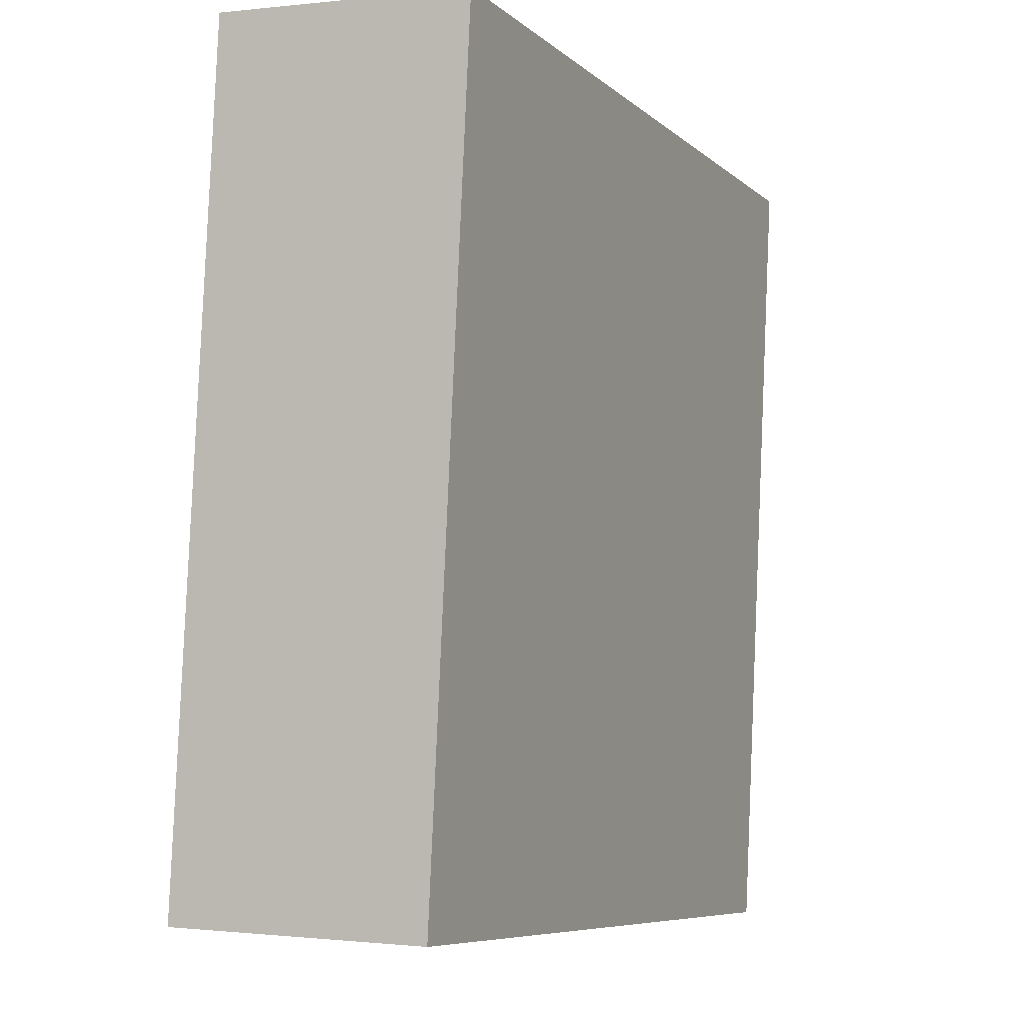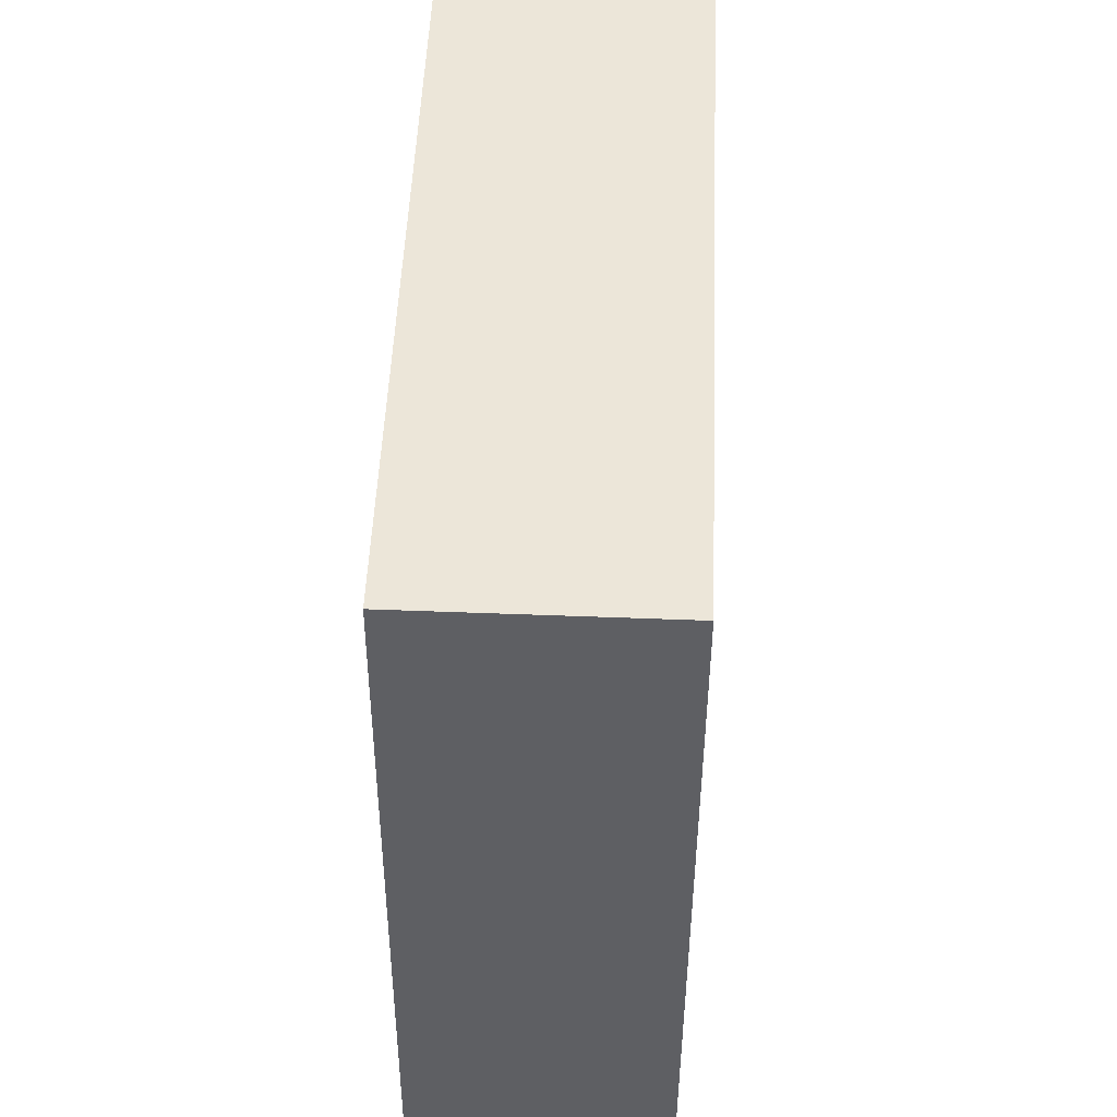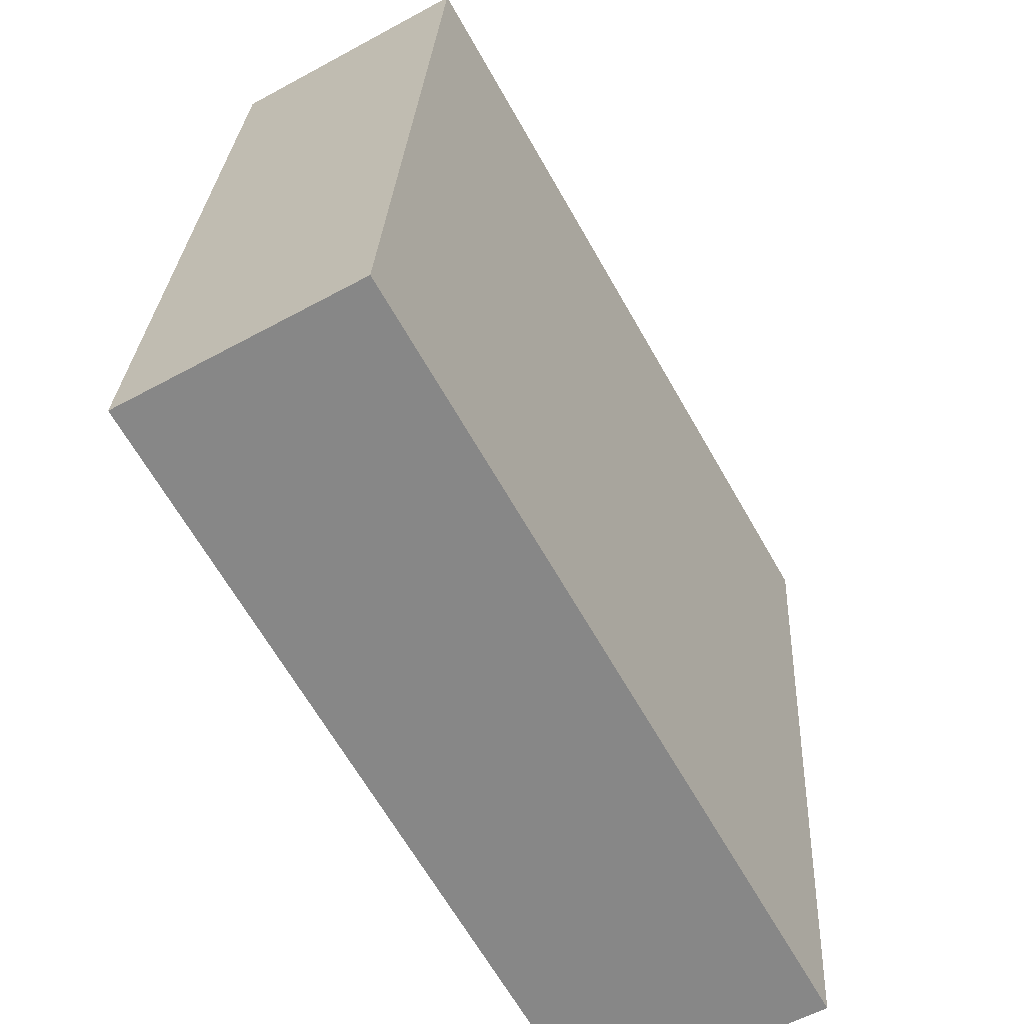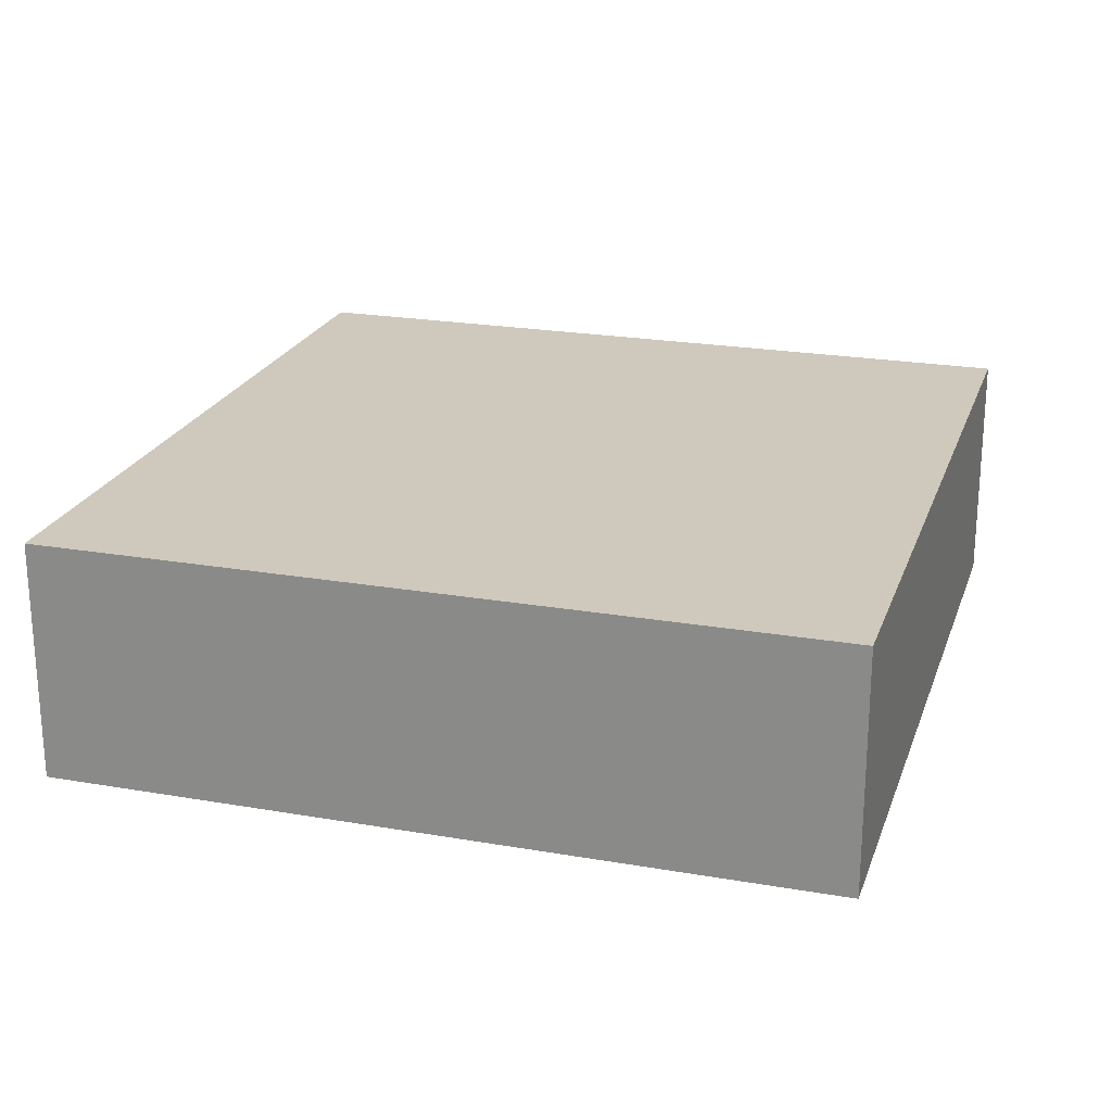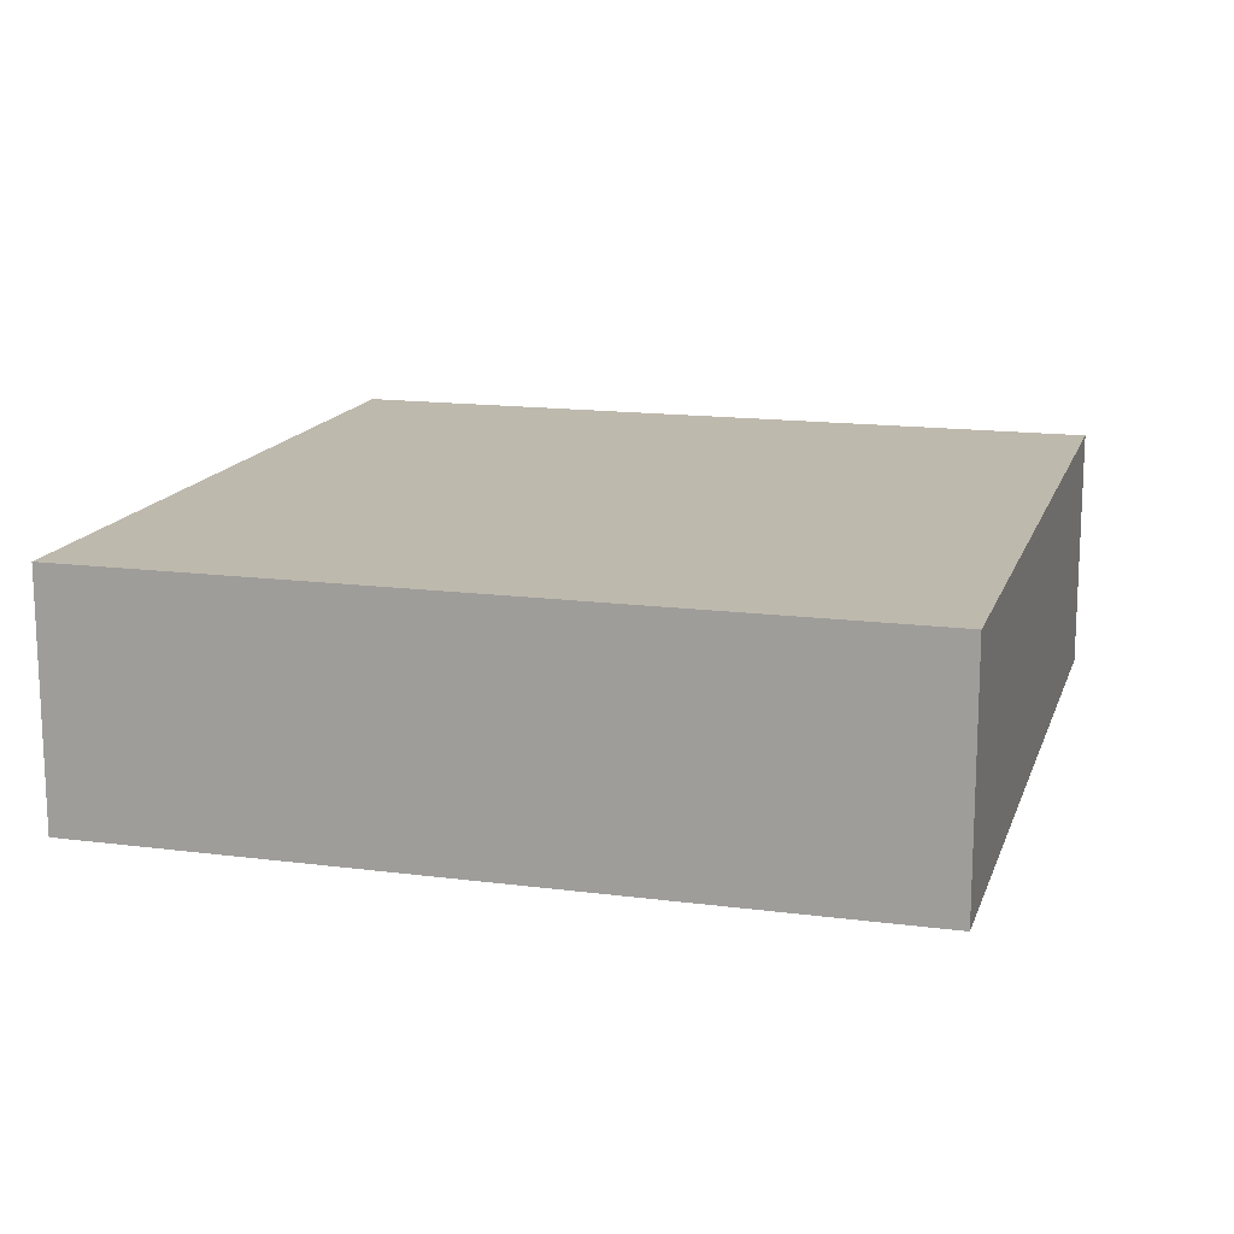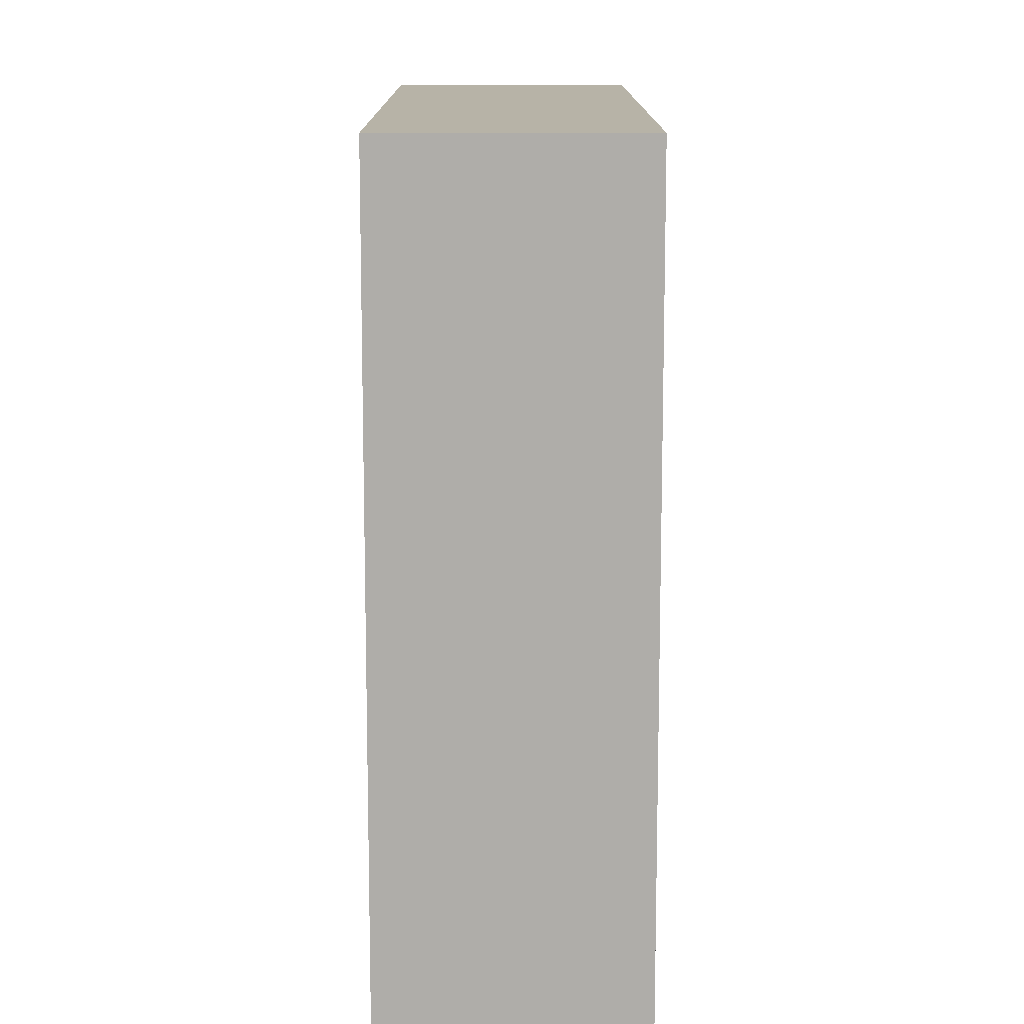
<metadata>
{"format":"obj","ext":"obj","renderer":"f3d","projection":"perspective","resolution":1024,"background":"white","views":[{"elev":-0.5,"azim":-65.7,"up":"+Z"},{"elev":55.0,"azim":-87.7,"up":"+Z"},{"elev":-57.7,"azim":-60.4,"up":"+Z"},{"elev":22.4,"azim":112.7,"up":"+Y"},{"elev":15.1,"azim":111.6,"up":"+Y"},{"elev":6.6,"azim":89.9,"up":"+Z"}]}
</metadata>
<code>
o object
v -0.7471 0.002067 -0.5379
v -0.7471 -0.3677 -0.5379
v -0.6222 -0.3677 0.6571
v 0.4478 0.002067 -0.6627
v 0.4478 -0.3677 -0.6627
v -0.7471 -0.3677 -0.5379
v 0.5727 0.002067 0.5322
v 0.5727 -0.3677 0.5322
v 0.4478 -0.3677 -0.6627
v -0.6222 0.002067 0.6571
v -0.6222 -0.3677 0.6571
v 0.5727 -0.3677 0.5322
v -0.7471 -0.3677 -0.5379
v 0.4478 -0.3677 -0.6627
v 0.5727 -0.3677 0.5322
v 0.4478 0.002067 -0.6627
v -0.7471 0.002067 -0.5379
v -0.6222 0.002067 0.6571
v -0.6222 0.002067 0.6571
v -0.7471 0.002067 -0.5379
v 0.4478 0.002067 -0.6627
v 0.5727 0.002067 0.5322
v -0.6222 -0.3677 0.6571
v 0.5727 0.002067 0.5322
f 1 2 3
f 4 5 6
f 7 8 9
f 10 11 12
f 13 14 15
f 16 17 18
f 19 1 3
f 20 4 6
f 21 7 9
f 22 10 12
f 23 13 15
f 24 16 18

</code>
